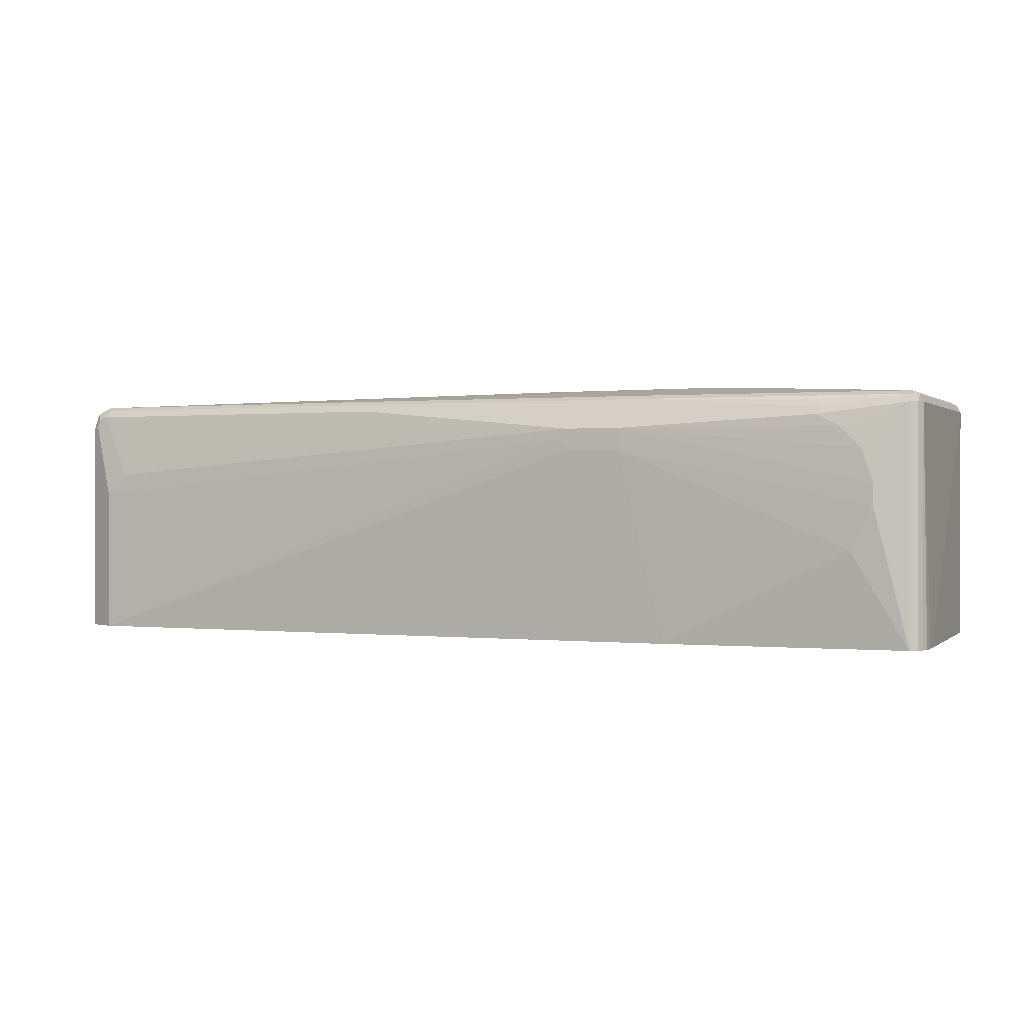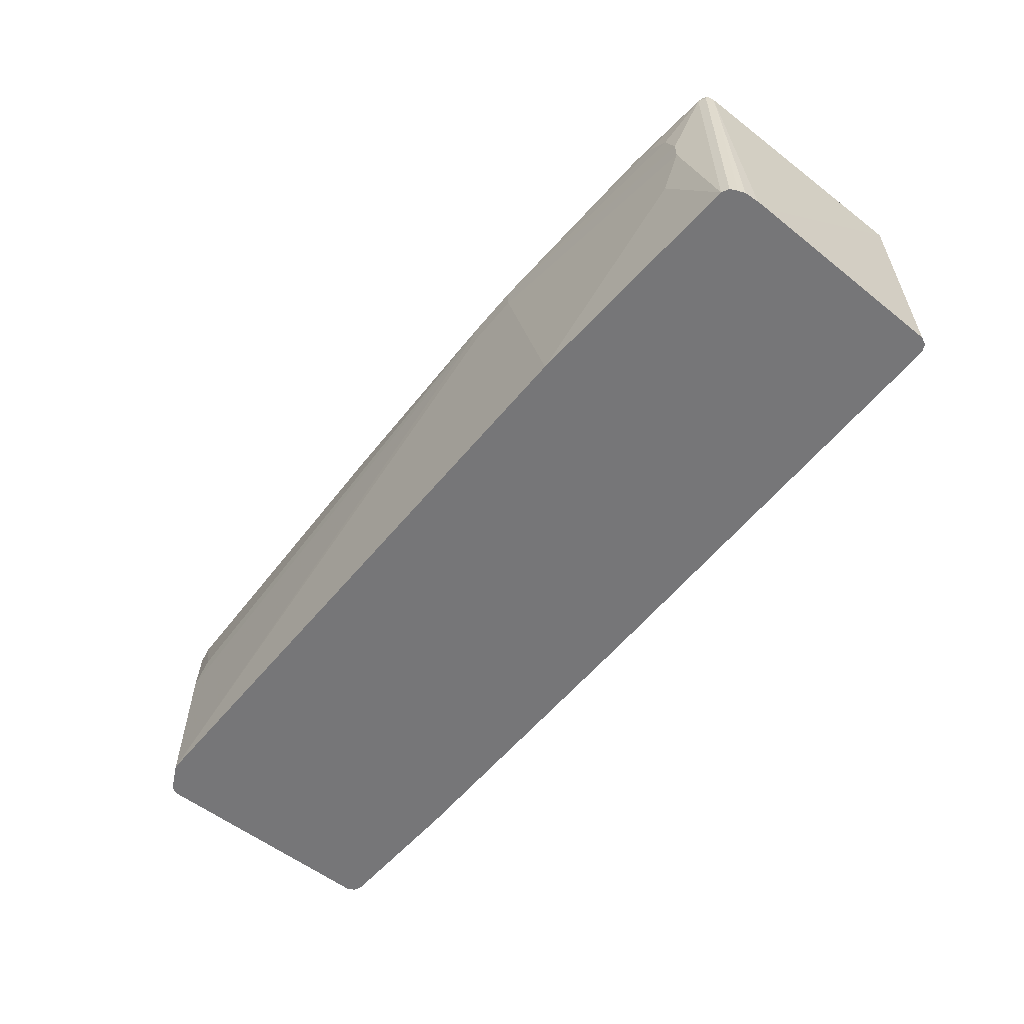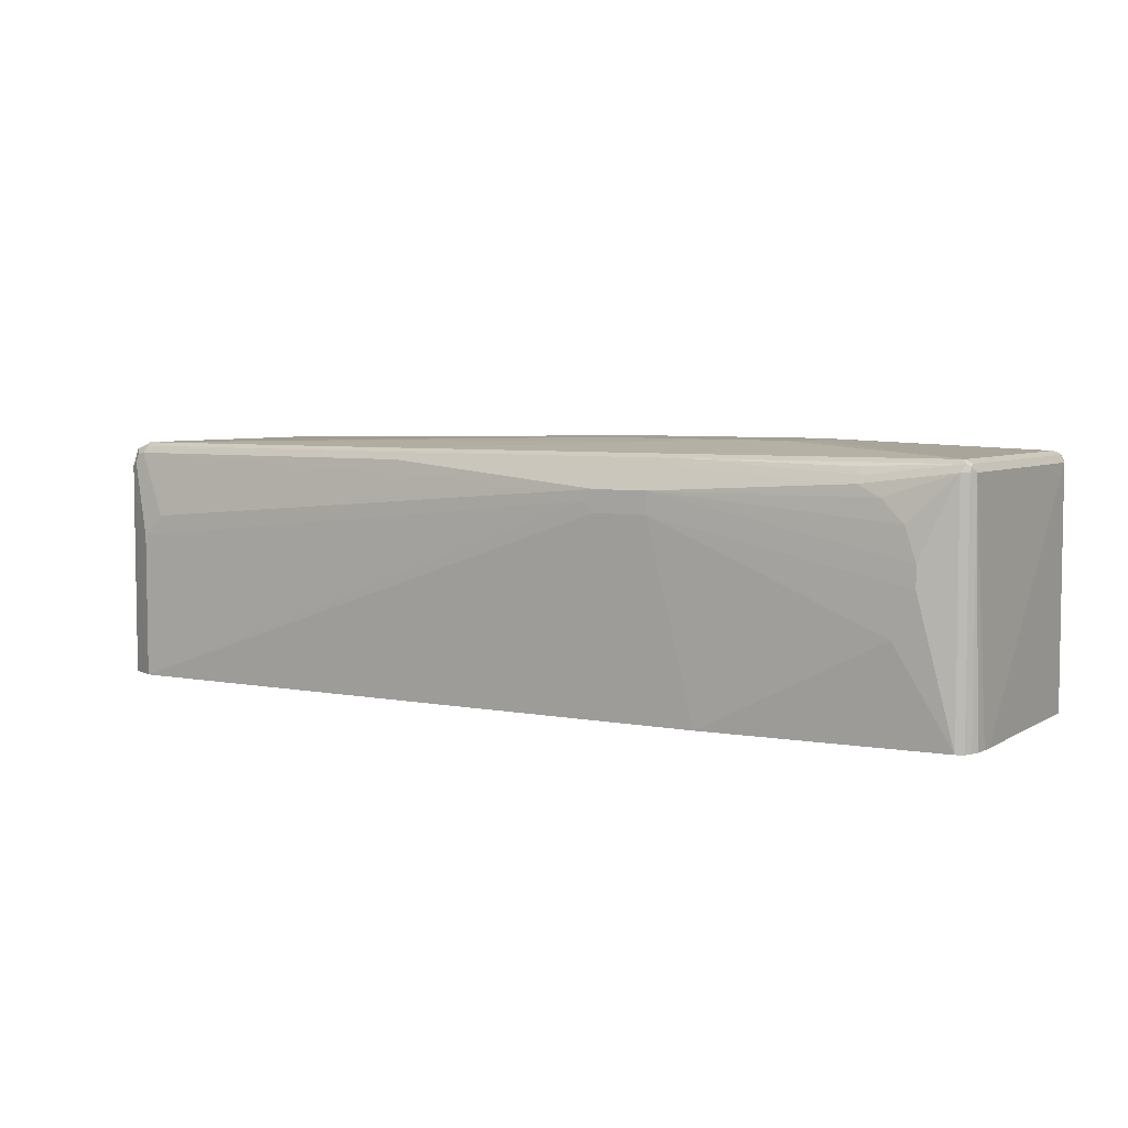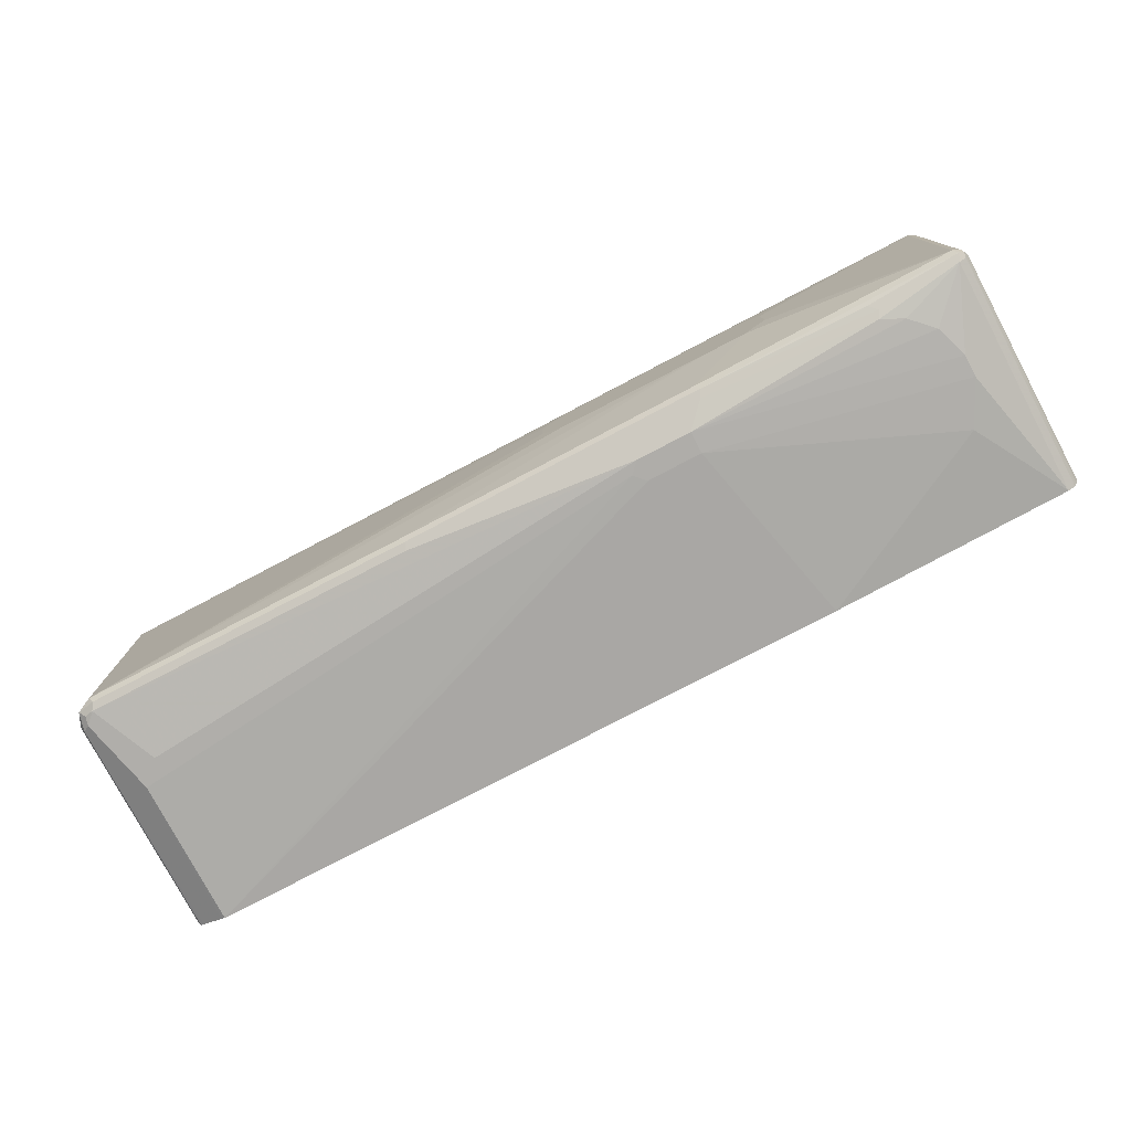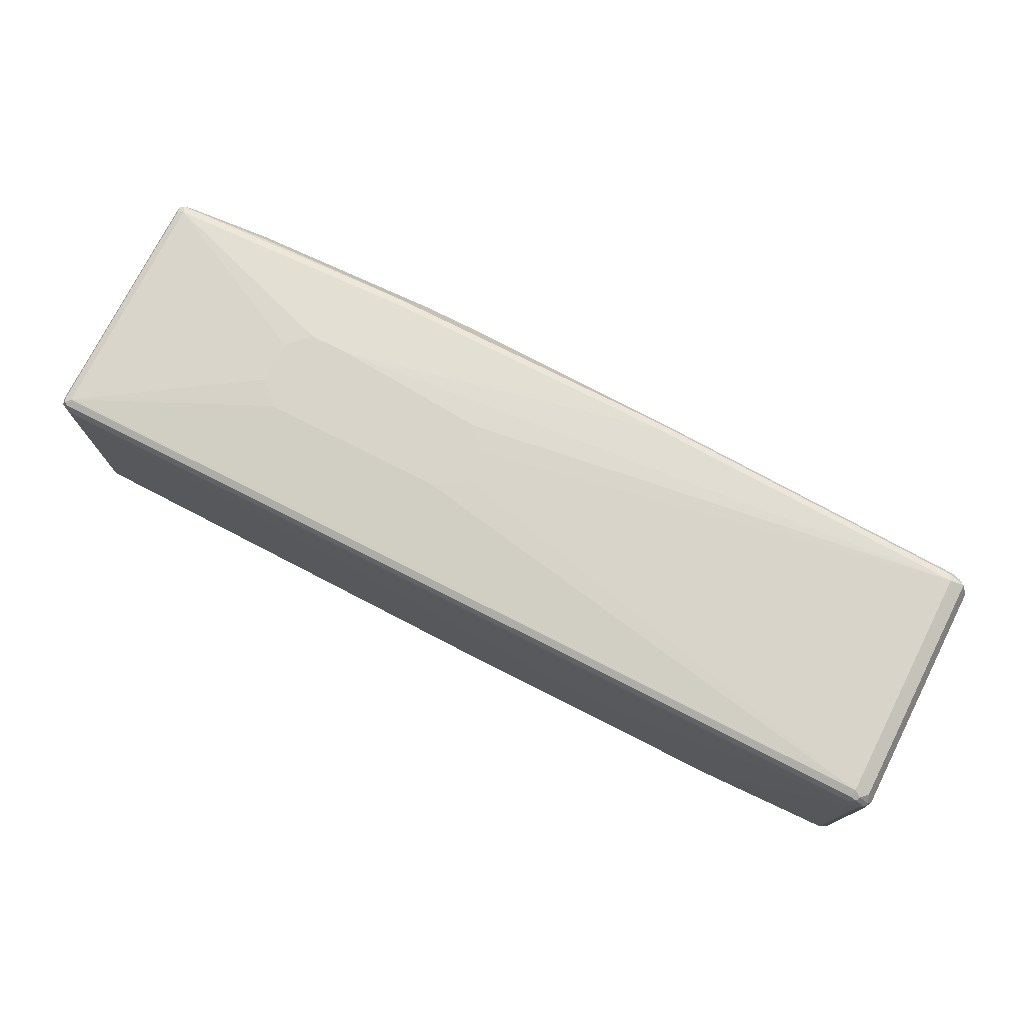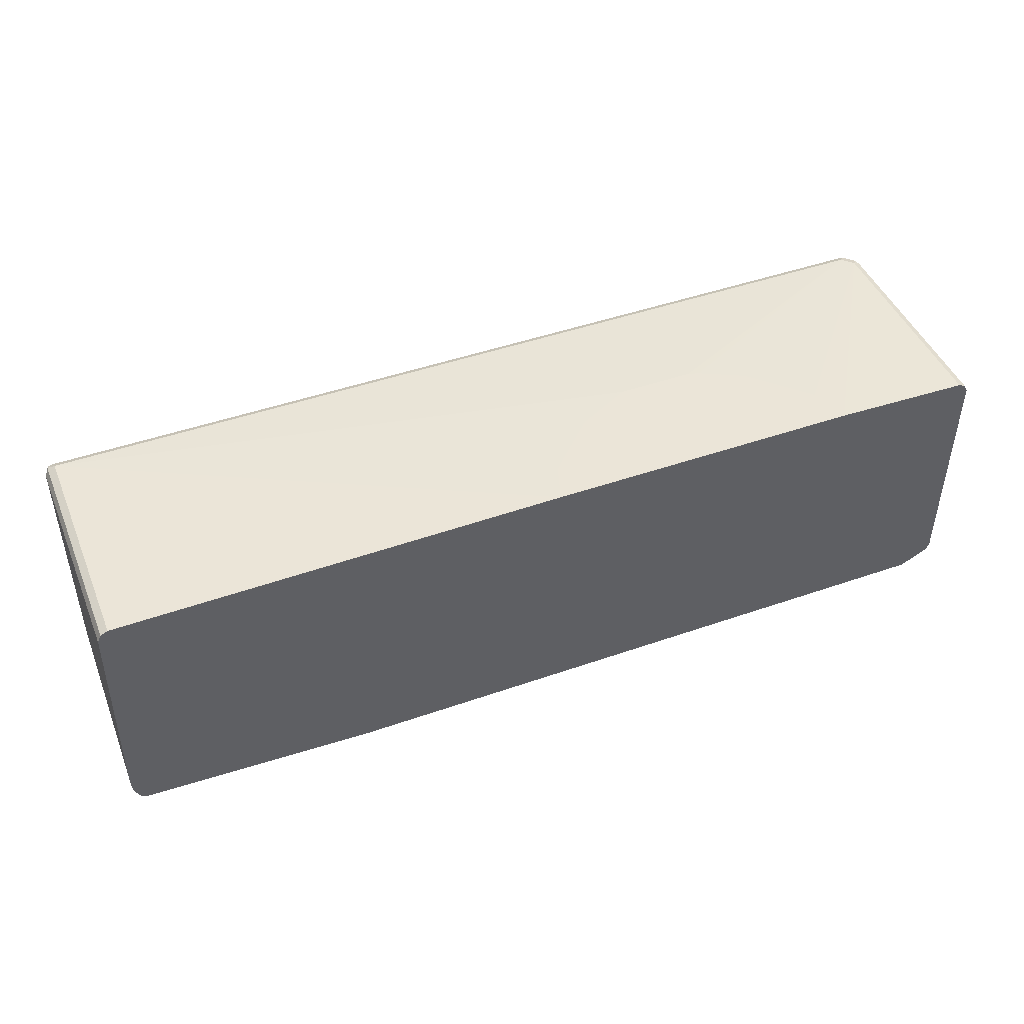
<metadata>
{"format":"obj","ext":"obj","renderer":"f3d","projection":"perspective","resolution":1024,"background":"white","views":[{"elev":0.5,"azim":-157.7,"up":"+Y"},{"elev":-56.9,"azim":-128.8,"up":"+Y"},{"elev":5.3,"azim":-148.8,"up":"+Y"},{"elev":-77.4,"azim":-152.3,"up":"+Z"},{"elev":75.2,"azim":26.9,"up":"+Y"},{"elev":45.8,"azim":-21.9,"up":"+Z"}]}
</metadata>
<code>
v -0.1244 0.4089 -0.3734
v -0.1422 0.3911 -0.3734
v -0.1422 0.4267 -0.3734
v 0.7644 0.32 -0.3556
v 0.7644 0.07738 -0.3556
v -0.2311 0.3911 -0.3734
v -0.2311 0.4267 -0.3734
v 0.2252 0.4741 -0.3496
v 0.231 0.4623 -0.3556
v 0.7823 0.4623 -0.3378
v 0.7289 0.3556 -0.3556
v 0.7707 0.07738 -0.3525
v 0.8 0.4445 -0.3378
v -0.3022 0.07738 -0.3556
v -0.6044 0.2312 -0.3556
v -0.6401 0.3022 -0.3556
v -0.2666 0.4623 -0.3556
v -0.2726 0.4741 -0.3496
v -0.6401 0.3378 -0.3556
v -0.6222 0.3911 -0.3556
v -0.5867 0.4267 -0.3556
v -0.5511 0.4445 -0.3556
v 0.231 0.4801 -0.3378
v 0.7823 0.4801 -0.32
v 0.7763 0.4741 -0.3319
v 0.7911 0.4712 -0.3289
v 0.806 0.4682 -0.3259
v 0.797 0.4593 -0.3349
v 0.8119 0.4386 -0.3319
v 0.8063 0.07738 -0.3347
v -0.6934 0.07738 -0.3378
v -0.557 0.4563 -0.3496
v -0.5451 0.4682 -0.3437
v -0.6992 0.4741 -0.3319
v -0.6934 0.4801 -0.32
v -0.2666 0.4801 -0.3378
v -0.6934 0.4623 -0.3378
v -0.3022 0.4978 -0.2133
v 0.7823 0.4801 0.07108
v -0.05322 0.4978 -0.1956
v -0.01776 0.4978 -0.16
v 0.806 0.4682 0.06516
v 0.8179 0.4445 -0.32
v 0.8119 0.07738 -0.3319
v -0.7053 0.07738 -0.3319
v -0.7053 0.4623 -0.3319
v -0.7066 0.4712 -0.3289
v -0.7053 0.4741 -0.32
v -0.6934 0.4801 0.07108
v -0.4088 0.4978 -0.1778
v -0.3911 0.4978 -0.1956
v -0.3734 0.4978 -0.2133
v 0.7823 0.4741 0.08293
v 0.7911 0.4712 0.08444
v 0.7941 0.4741 0.07701
v -0.01776 0.4978 -0.1067
v -0.03549 0.4978 -0.0889
v -0.0711 0.4978 -0.07113
v -0.7023 0.4756 0.07999
v 0.8119 0.4563 0.07701
v 0.8179 0.4445 0.07108
v 0.8179 0.07738 -0.32
v -0.7111 0.07738 -0.32
v -0.7111 0.4623 -0.32
v -0.7053 0.4741 0.07108
v -0.3734 0.4978 -0.07113
v -0.3911 0.4978 -0.0889
v -0.4088 0.4978 -0.1067
v -0.6934 0.4741 0.08293
v 0.7823 0.4623 0.0889
v 0.8089 0.4534 0.08444
v -0.6934 0.4623 0.0889
v -0.7053 0.4682 0.08293
v 0.8119 0.4445 0.08293
v 0.814 0.07738 0.0788
v 0.8179 0.07738 0.07108
v -0.7155 0.07738 -0.3084
v -0.717 0.07738 -0.2849
v -0.7111 0.4623 0.07108
v 0.3733 0.2722 0.09569
v 0.391 0.2667 0.09569
v 0.4267 0.2489 0.09569
v 0.4621 0.2311 0.09569
v 0.48 0.2133 0.09569
v 0.5333 0.16 0.09569
v 0.8 0.4445 0.0889
v 0.8119 0.07738 0.08293
v 0.8042 0.07738 0.08679
v 0.05135 0.07738 0.09569
v 0.0533 0.08388 0.09569
v 0.07103 0.1372 0.09569
v 0.07208 0.1394 0.09569
v 0.07584 0.1436 0.09569
v 0.08771 0.1561 0.09569
v 0.141 0.2094 0.09569
v 0.1589 0.2272 0.09569
v 0.161 0.2283 0.09569
v 0.1944 0.245 0.09569
v 0.2479 0.2717 0.09569
v 0.2489 0.2722 0.09569
v -0.705 0.07738 0.08311
v -0.6934 0.07738 0.0889
v -0.7054 0.07738 0.08265
v -0.7053 0.07738 0.08293
v -0.717 0.07738 -0.2667
v -0.7111 0.07738 0.07108
v 0.5511 0.1422 0.09569
v 0.8 0.07738 0.0889
v 0.5689 0.08866 0.09569
v 0.5724 0.07738 0.09569
f 49 67 68
f 54 60 55
f 54 71 60
f 54 86 71
f 53 59 69
f 49 65 59
f 48 79 65
f 54 69 72
f 49 66 67
f 53 69 54
f 54 72 70
f 61 75 76
f 59 73 72
f 59 72 69
f 60 71 61
f 61 71 74
f 61 74 75
f 63 77 64
f 64 77 78
f 64 78 105
f 48 64 79
f 65 79 73
f 64 105 79
f 59 65 73
f 47 64 48
f 38 57 56
f 45 64 46
f 38 52 51
f 70 80 81
f 38 51 50
f 38 50 68
f 38 68 67
f 38 67 66
f 38 66 58
f 38 58 57
f 38 56 41
f 38 41 40
f 39 53 54
f 39 54 55
f 39 56 57
f 39 57 58
f 39 58 66
f 39 66 49
f 39 49 59
f 39 59 53
f 42 55 60
f 42 60 61
f 43 61 76
f 43 76 62
f 45 63 64
f 46 64 47
f 70 81 82
f 80 92 91
f 70 83 84
f 80 100 99
f 80 99 98
f 80 98 97
f 80 97 96
f 80 96 95
f 80 95 94
f 80 94 93
f 80 93 92
f 80 91 90
f 80 90 89
f 80 89 110
f 80 110 109
f 80 109 107
f 80 107 85
f 80 85 84
f 80 84 83
f 80 83 82
f 80 82 81
f 86 108 88
f 86 107 109
f 86 109 110
f 86 110 108
f 35 52 36
f 79 106 103
f 79 105 106
f 74 87 75
f 73 79 103
f 70 84 85
f 70 85 107
f 70 107 86
f 70 72 100
f 70 100 80
f 71 87 74
f 71 86 88
f 71 88 87
f 72 89 90
f 72 90 91
f 72 91 92
f 70 82 83
f 72 92 93
f 72 94 95
f 72 95 96
f 72 96 97
f 72 97 98
f 72 98 99
f 72 99 100
f 72 73 101
f 72 101 102
f 72 102 89
f 73 103 104
f 73 104 101
f 72 93 94
f 35 51 52
f 54 70 86
f 35 68 50
f 5 89 102
f 5 102 101
f 5 101 104
f 5 104 103
f 5 103 106
f 5 106 105
f 5 105 78
f 5 78 77
f 5 77 63
f 5 63 45
f 5 45 31
f 5 31 14
f 6 14 15
f 6 15 16
f 6 16 19
f 6 19 7
f 7 17 18
f 7 19 20
f 7 20 21
f 7 21 22
f 7 22 17
f 8 23 24
f 8 24 25
f 5 110 89
f 5 108 110
f 5 88 108
f 5 87 88
f 35 50 51
f 1 2 6
f 1 6 7
f 1 7 3
f 1 3 11
f 1 11 4
f 1 4 5
f 2 5 14
f 2 14 6
f 3 7 18
f 3 18 8
f 8 25 10
f 3 8 9
f 3 10 11
f 4 12 5
f 4 11 10
f 4 10 13
f 4 13 12
f 5 12 30
f 5 30 44
f 5 44 62
f 5 62 76
f 5 76 75
f 5 75 87
f 3 9 10
f 8 10 9
f 1 5 2
f 8 36 23
f 24 55 42
f 24 42 27
f 24 27 26
f 24 26 25
f 24 38 40
f 24 40 41
f 24 41 56
f 24 56 39
f 27 42 61
f 27 61 43
f 27 43 29
f 24 39 55
f 29 44 30
f 29 62 44
f 31 45 46
f 31 46 37
f 32 34 33
f 34 37 46
f 34 46 47
f 34 48 35
f 35 48 65
f 35 65 49
f 8 18 36
f 35 49 68
f 29 43 62
f 23 38 24
f 34 47 48
f 23 36 52
f 23 52 38
f 10 27 28
f 10 28 13
f 10 25 26
f 12 29 30
f 13 28 27
f 13 27 29
f 14 31 15
f 15 31 16
f 16 31 37
f 16 37 19
f 12 13 29
f 18 22 32
f 22 34 32
f 17 22 18
f 22 37 34
f 21 37 22
f 20 37 21
f 19 37 20
f 10 26 27
f 18 34 35
f 18 33 34
f 18 32 33
f 18 35 36

</code>
